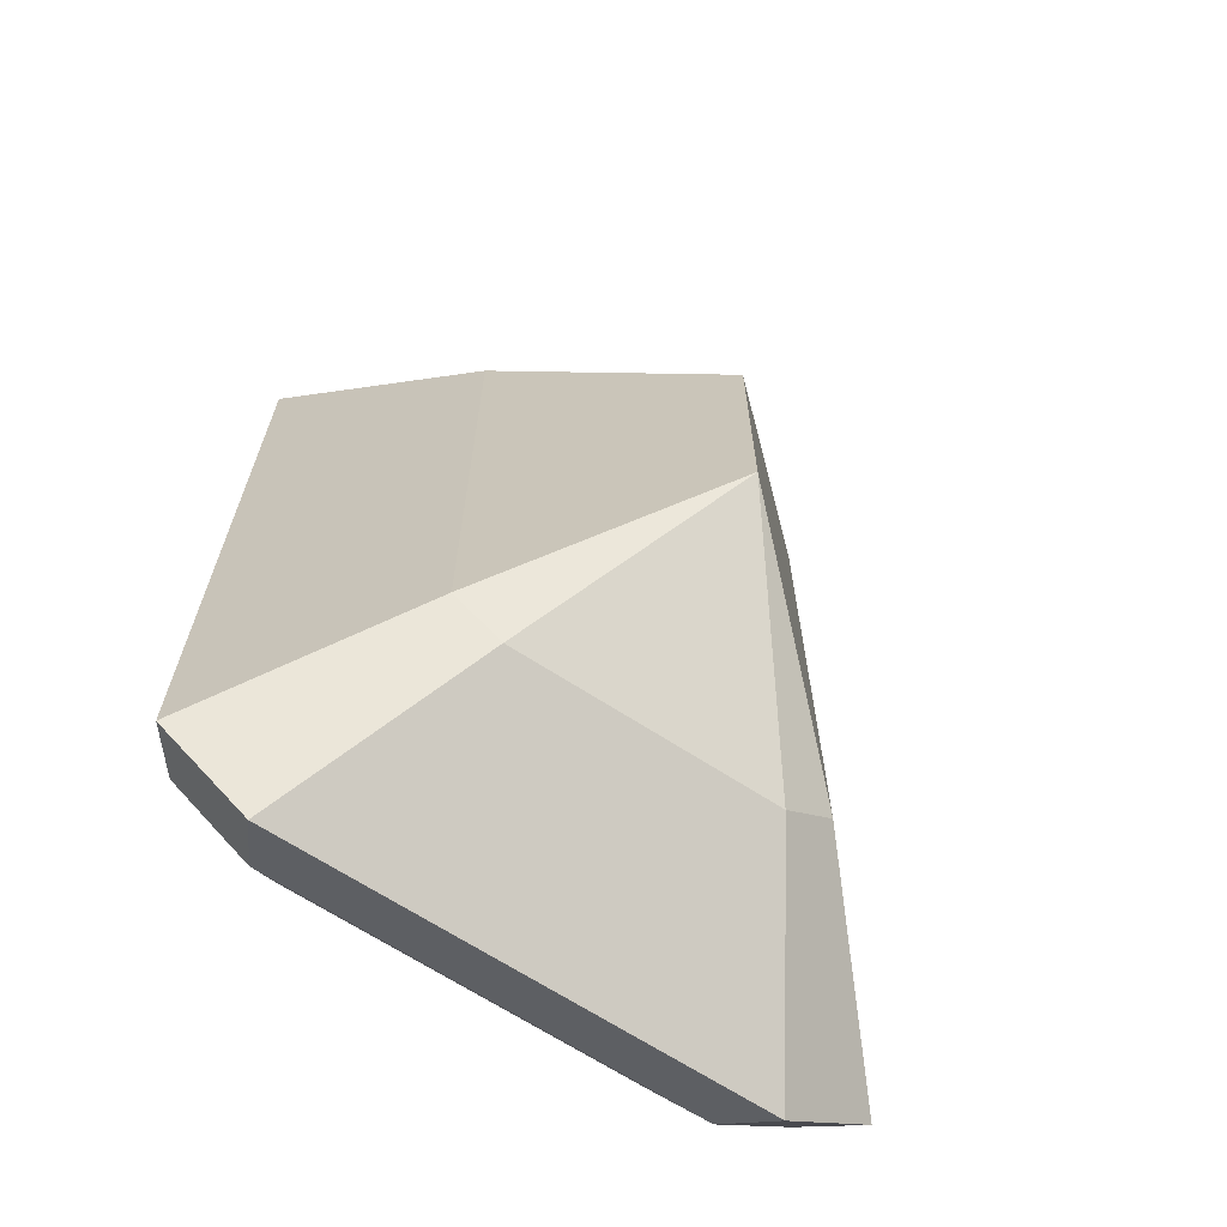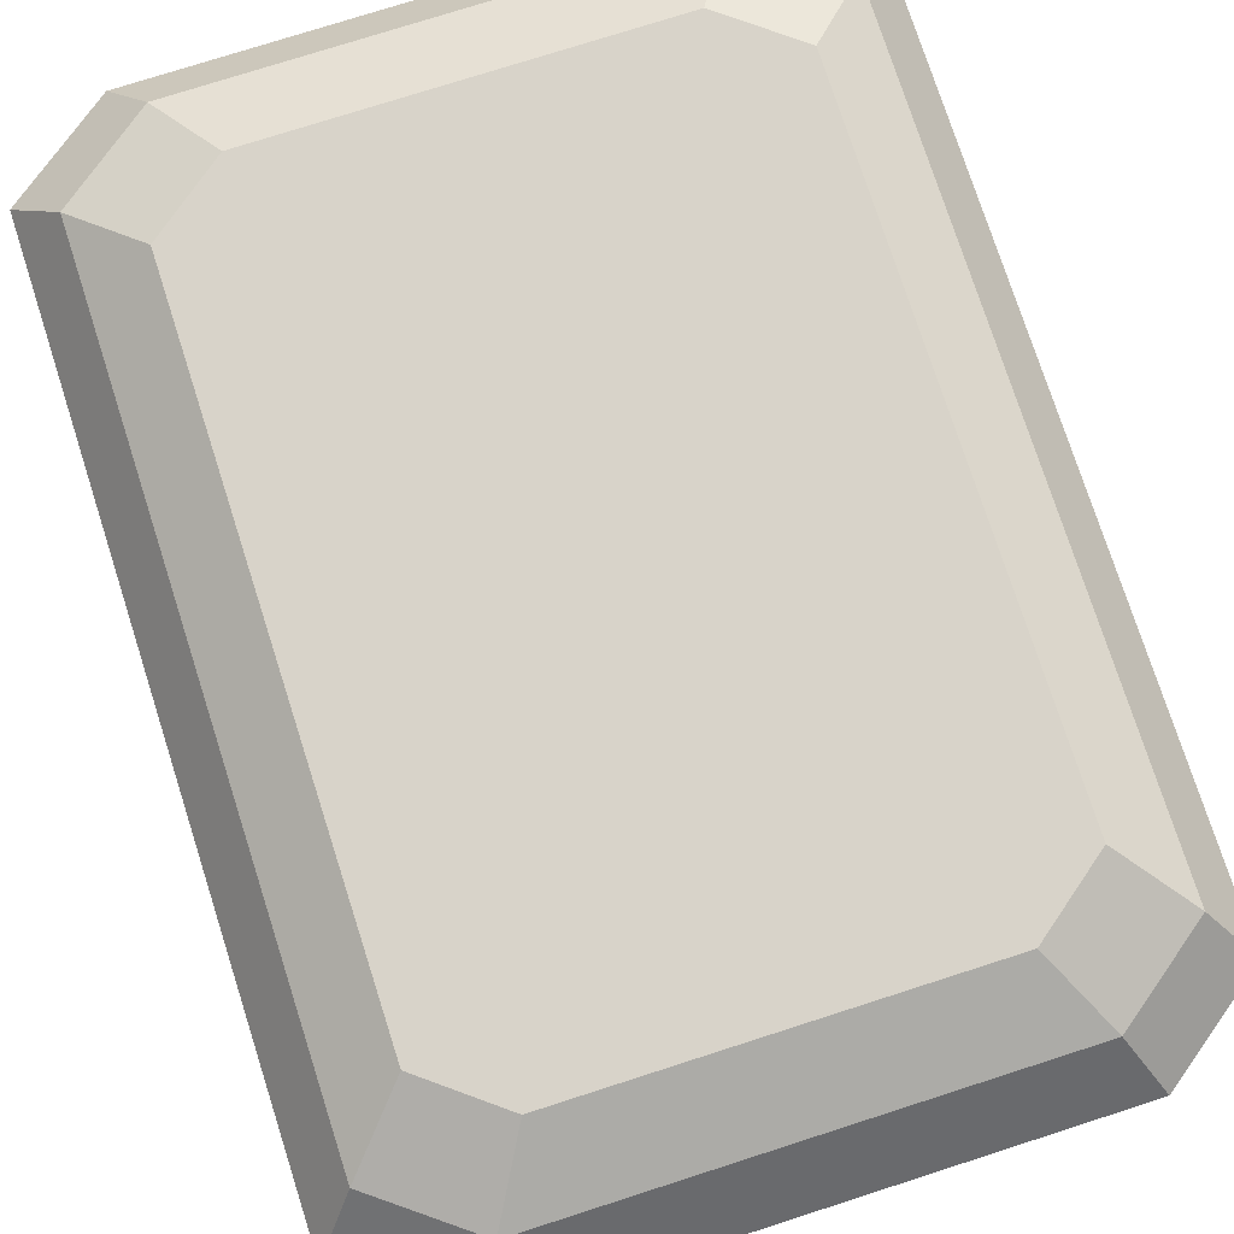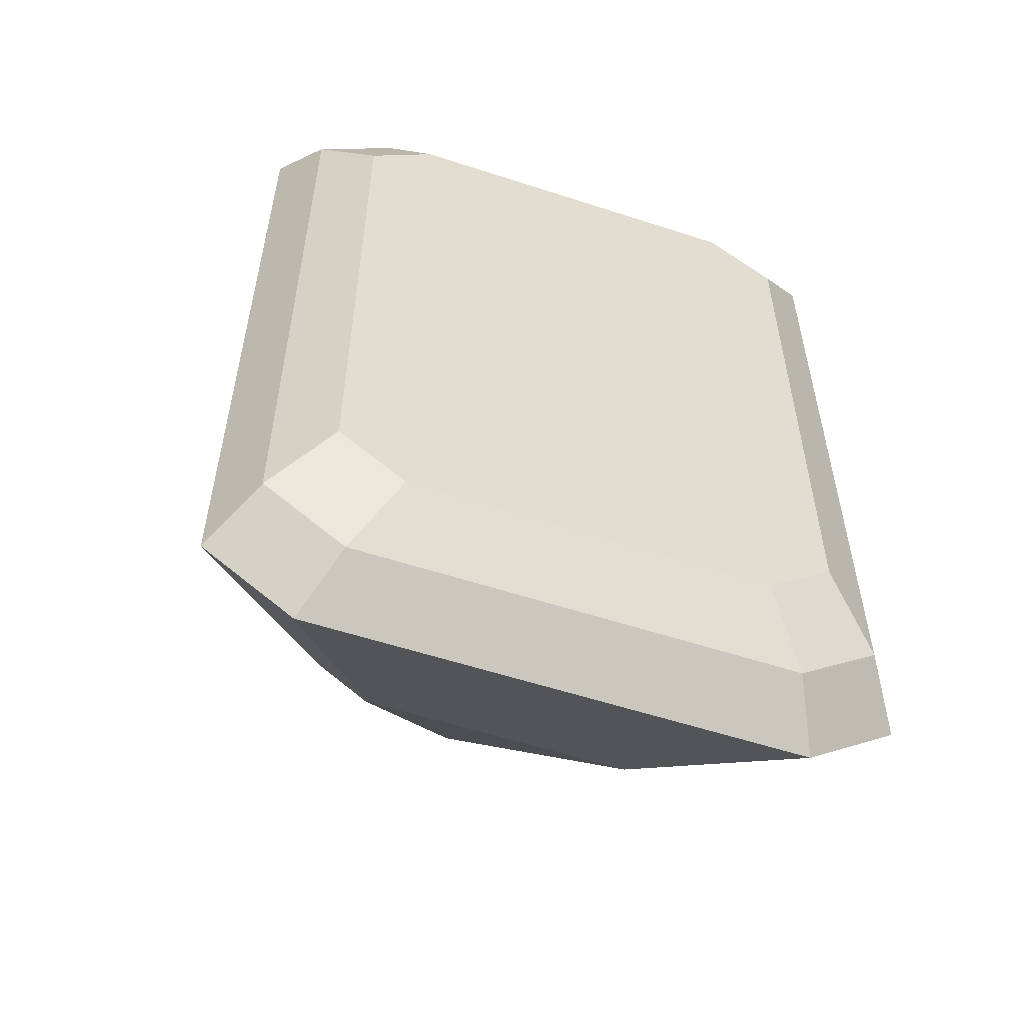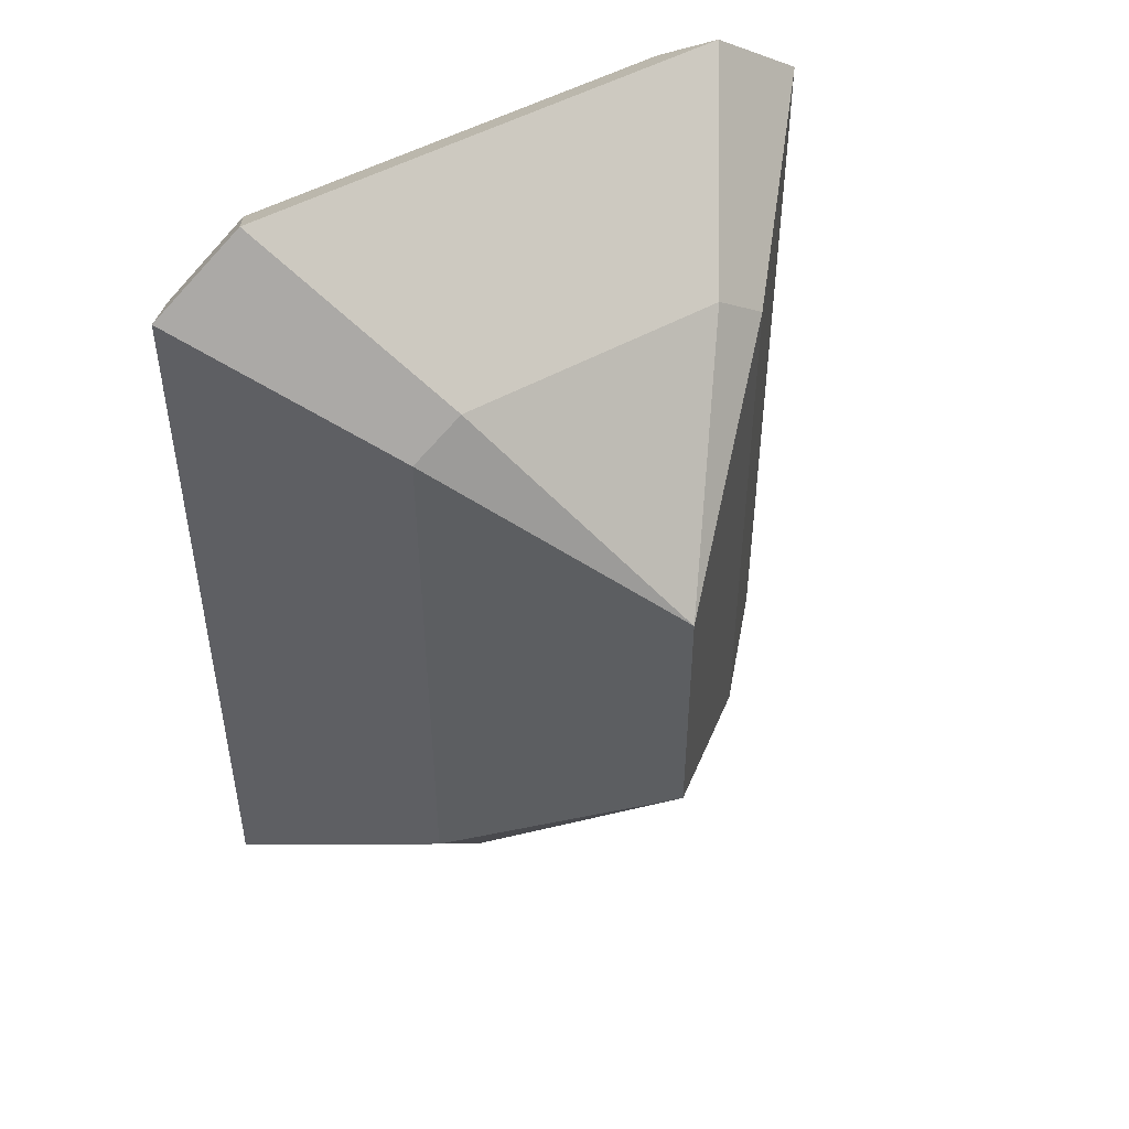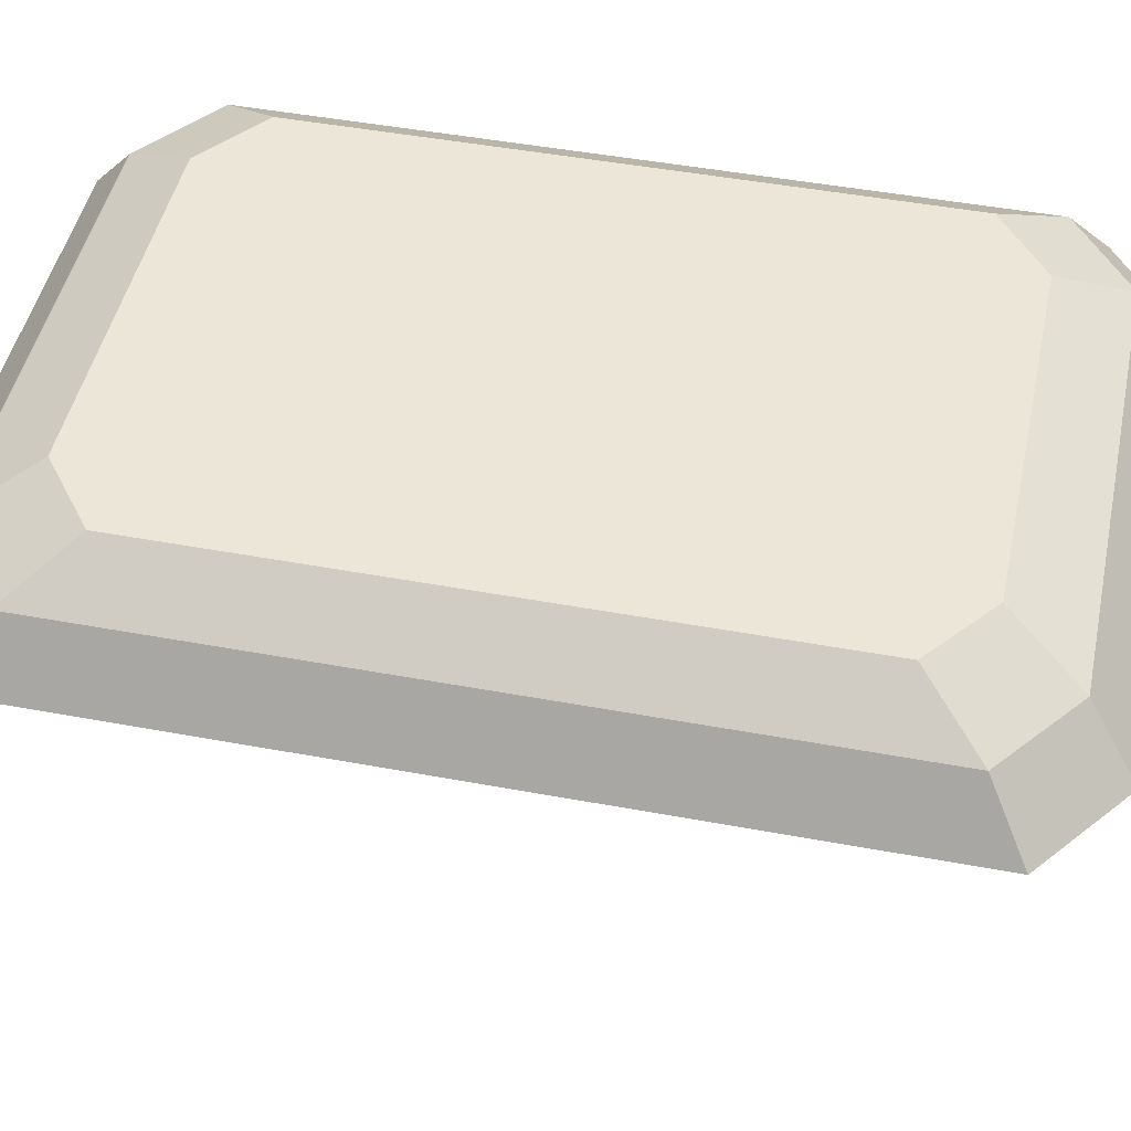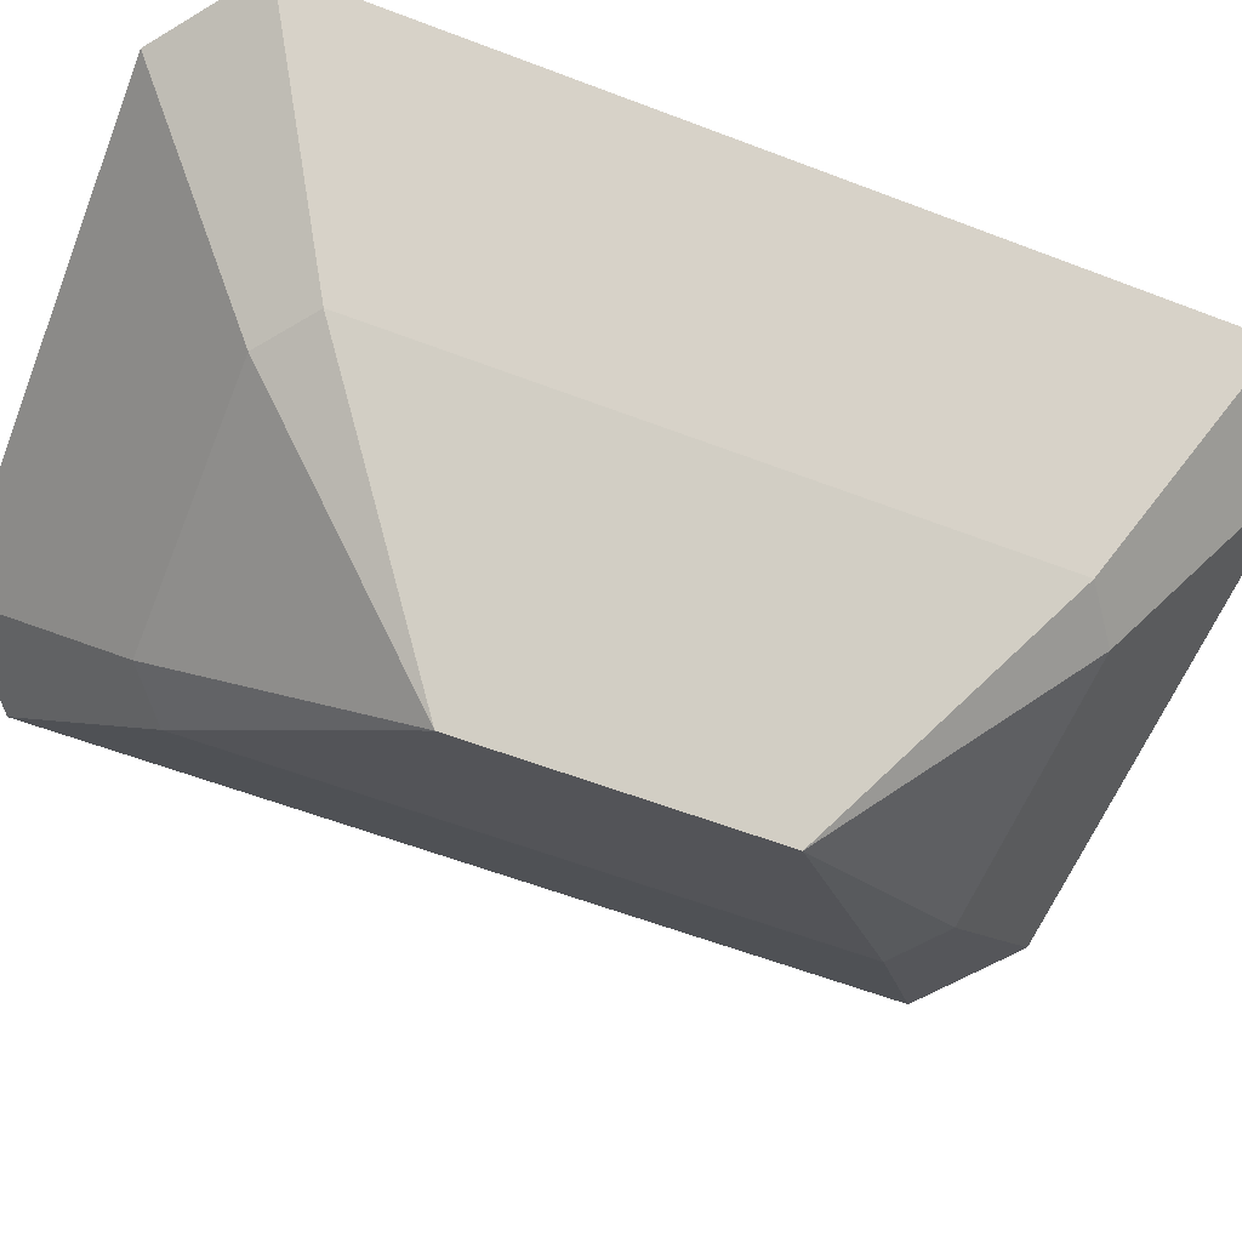
<metadata>
{"format":"obj","ext":"obj","renderer":"f3d","projection":"perspective","resolution":1024,"background":"white","views":[{"elev":-67.1,"azim":-33.1,"up":"+Z"},{"elev":76.0,"azim":162.2,"up":"+Y"},{"elev":-56.1,"azim":161.1,"up":"+Z"},{"elev":49.3,"azim":-31.8,"up":"+Z"},{"elev":46.6,"azim":-78.0,"up":"+Y"},{"elev":-58.6,"azim":68.4,"up":"+Y"}]}
</metadata>
<code>
o EmeraldCut_Cube.002
v -0.2877 0.2628 -0.3648
v 0.3227 0.2628 -0.3648
v 0.3227 0.2628 0.3849
v -0.2877 0.2628 0.3849
v -0.2045 0.2628 -0.4293
v 0.2396 0.2628 -0.4293
v 0.2396 0.2628 0.4495
v -0.2045 0.2628 0.4495
v -0.4045 0.1423 -0.4855
v 0.4395 0.1423 -0.4855
v 0.4395 0.1423 0.5056
v -0.4045 0.1423 0.5056
v -0.2895 0.1423 -0.5708
v 0.3246 0.1423 -0.5708
v 0.3246 0.1423 0.591
v -0.2895 0.1423 0.591
v -0.3572 0.2144 -0.4385
v 0.3923 0.2144 -0.4385
v 0.3923 0.2144 0.4587
v -0.3572 0.2144 0.4587
v -0.2551 0.2144 -0.5157
v 0.2902 0.2144 -0.5157
v 0.2902 0.2144 0.5359
v -0.2551 0.2144 0.5359
v 0.01752 -0.2963 -0.1587
v 0.01752 -0.2963 0.1789
v 0.1864 -0.07703 -0.4023
v -0.1513 -0.07703 0.4224
v 0.1864 -0.07703 0.4224
v -0.1513 -0.07703 -0.4023
v -0.2146 -0.07703 0.3755
v 0.2496 -0.07703 0.3755
v 0.2496 -0.07703 -0.3553
v -0.2146 -0.07703 -0.3553
f 1 4 3 2
f 1 2 6 5
f 3 4 8 7
f 17 1 5 21
f 21 13 9 17
f 2 18 22 6
f 18 10 14 22
f 7 23 19 3
f 23 15 11 19
f 4 20 24 8
f 20 12 16 24
f 6 22 21 5
f 22 14 13 21
f 8 24 23 7
f 24 16 15 23
f 3 19 18 2
f 19 11 10 18
f 1 17 20 4
f 17 9 12 20
f 33 25 27
f 10 33 27 14
f 27 25 30
f 14 27 30 13
f 30 25 34
f 13 30 34 9
f 9 34 31 12
f 34 25 26 31
f 31 26 28
f 12 31 28 16
f 28 26 29
f 16 28 29 15
f 29 26 32
f 15 29 32 11
f 11 32 33 10
f 32 26 25 33
l 1 2
l 2 3
l 3 4
l 1 4
l 1 5
l 2 6
l 3 7
l 4 8
l 5 6
l 7 8
l 10 11
l 9 12
l 9 13
l 10 14
l 11 15
l 12 16
l 13 14
l 15 16
l 1 17
l 9 17
l 2 18
l 10 18
l 3 19
l 11 19
l 4 20
l 12 20
l 5 21
l 13 21
l 6 22
l 14 22
l 7 23
l 15 23
l 8 24
l 16 24
l 17 21
l 18 22
l 19 23
l 20 24
l 21 22
l 23 24
l 18 19
l 17 20
l 25 26
l 14 27
l 25 27
l 16 28
l 26 28
l 15 29
l 26 29
l 13 30
l 25 30
l 12 31
l 26 31
l 11 32
l 26 32
l 10 33
l 25 33
l 9 34
l 25 34
l 27 33
l 27 30
l 30 34
l 31 34
l 28 31
l 28 29
l 29 32
l 32 33

</code>
